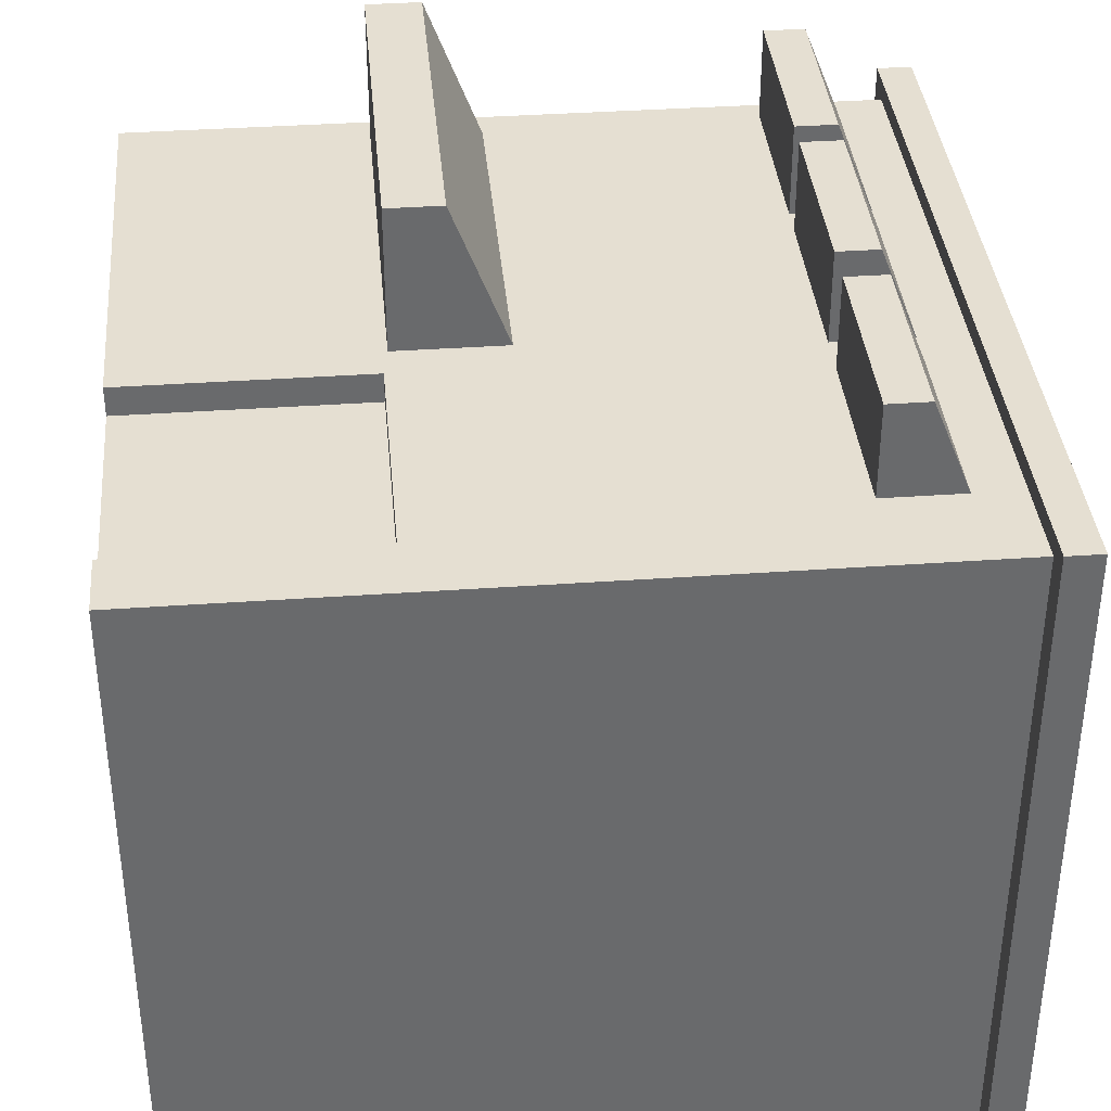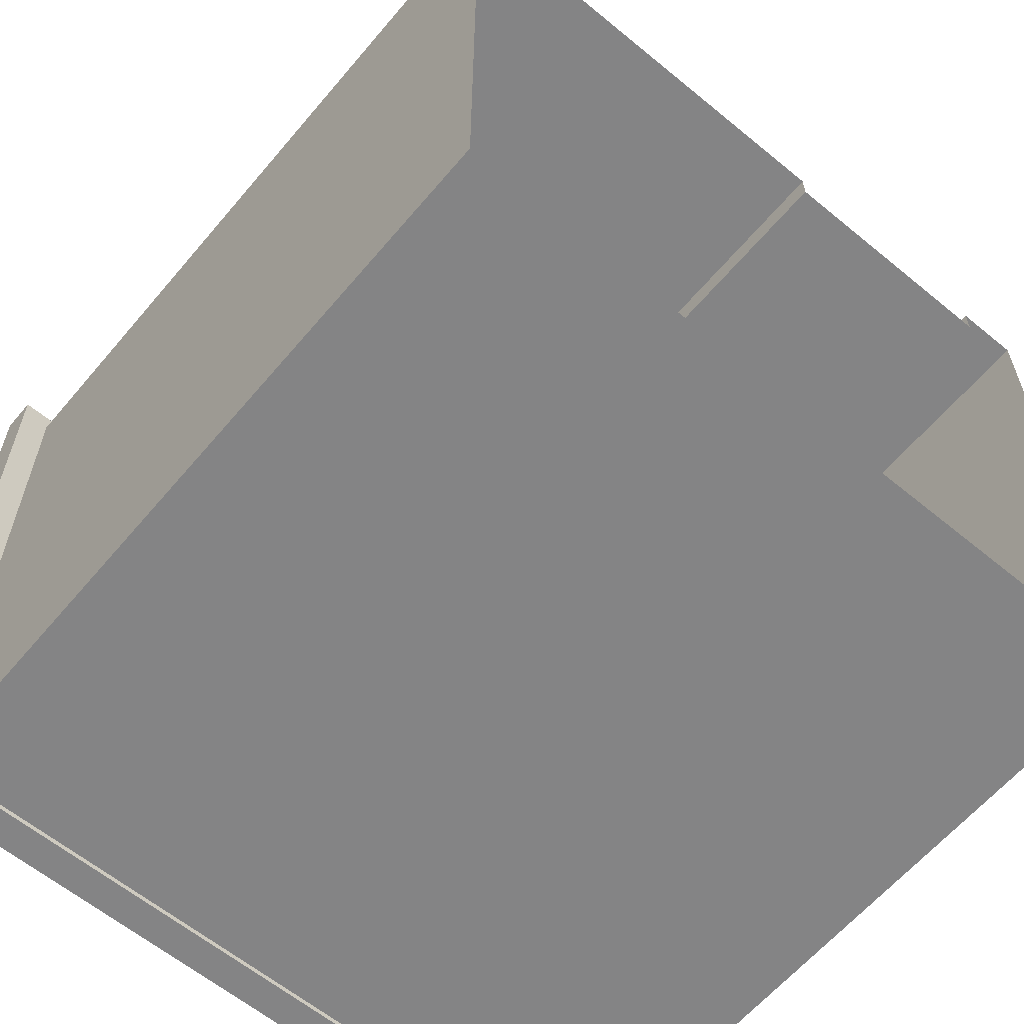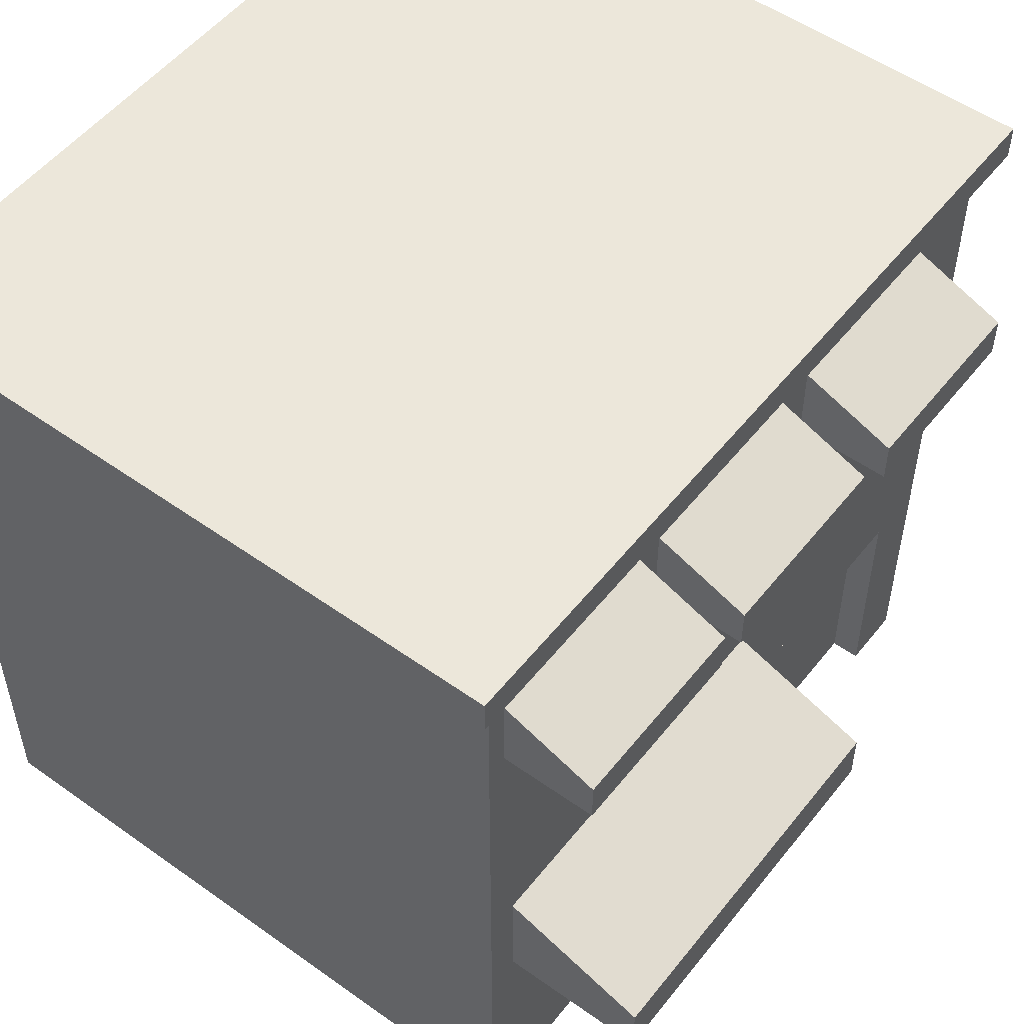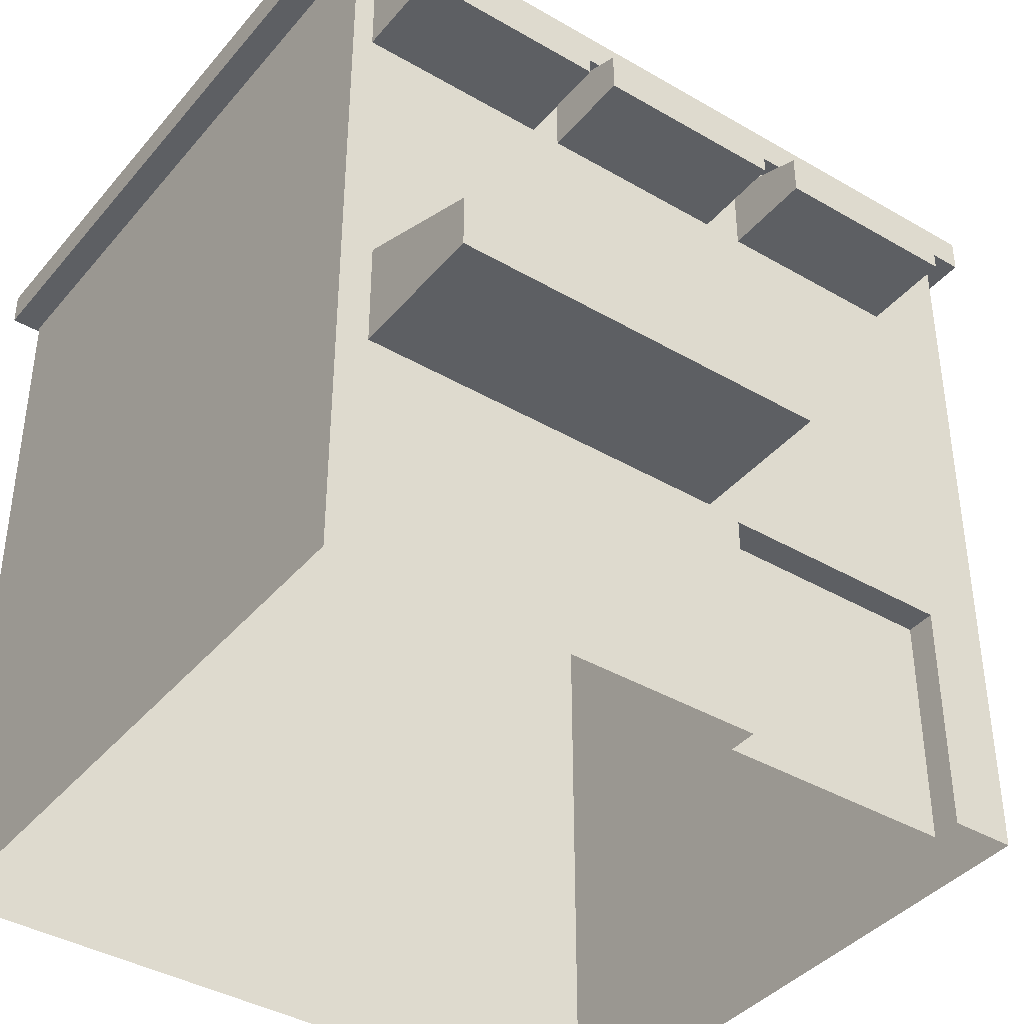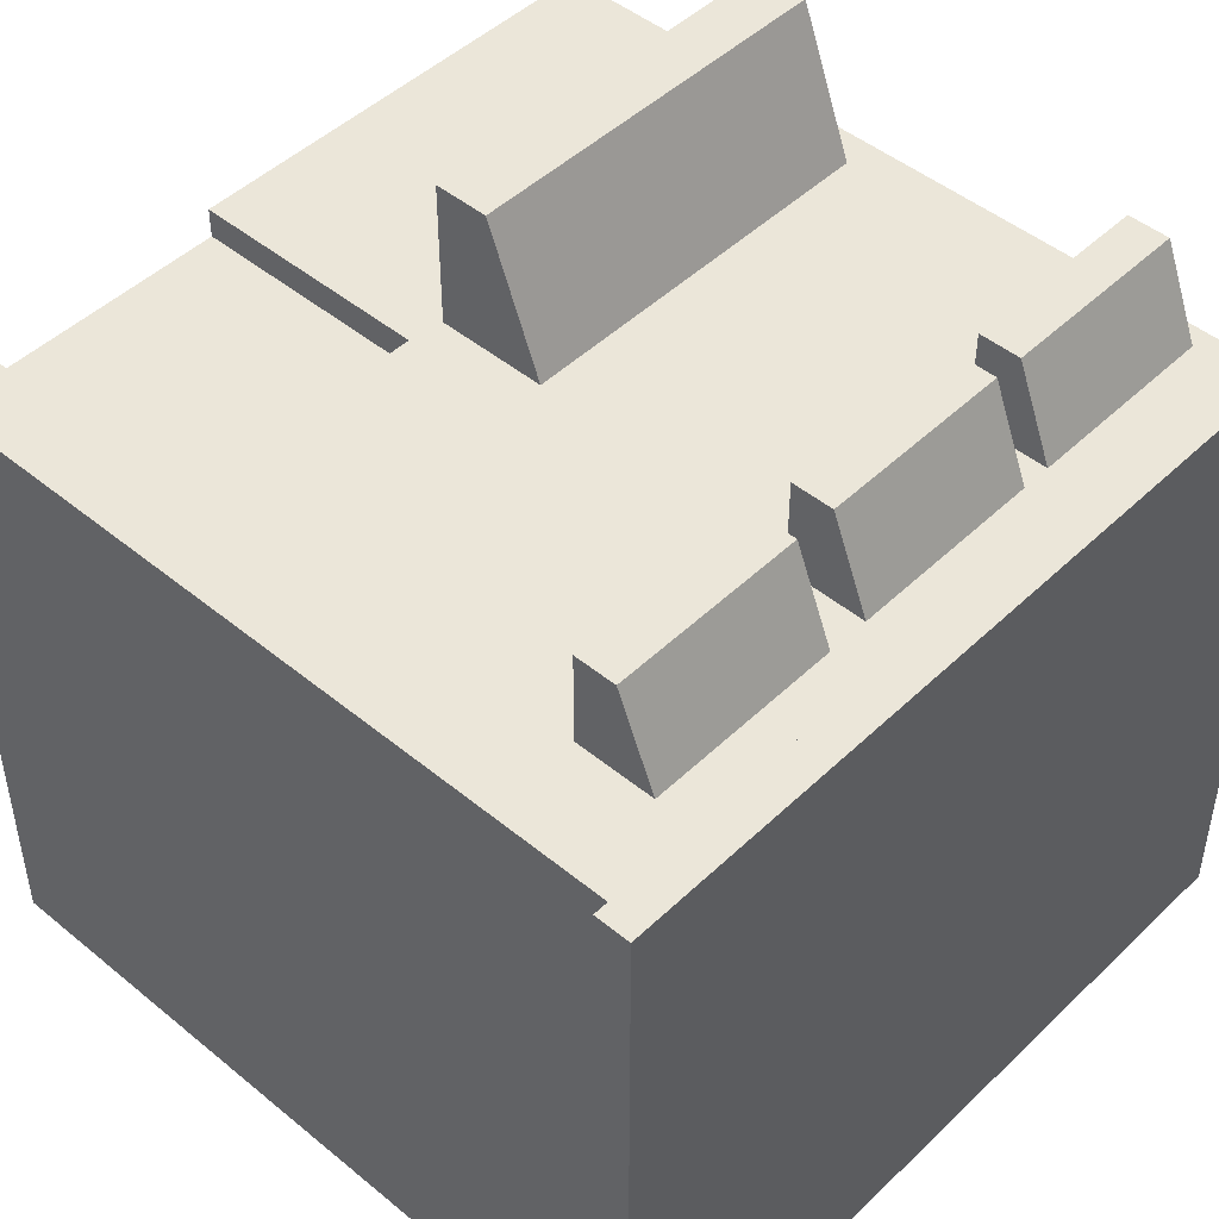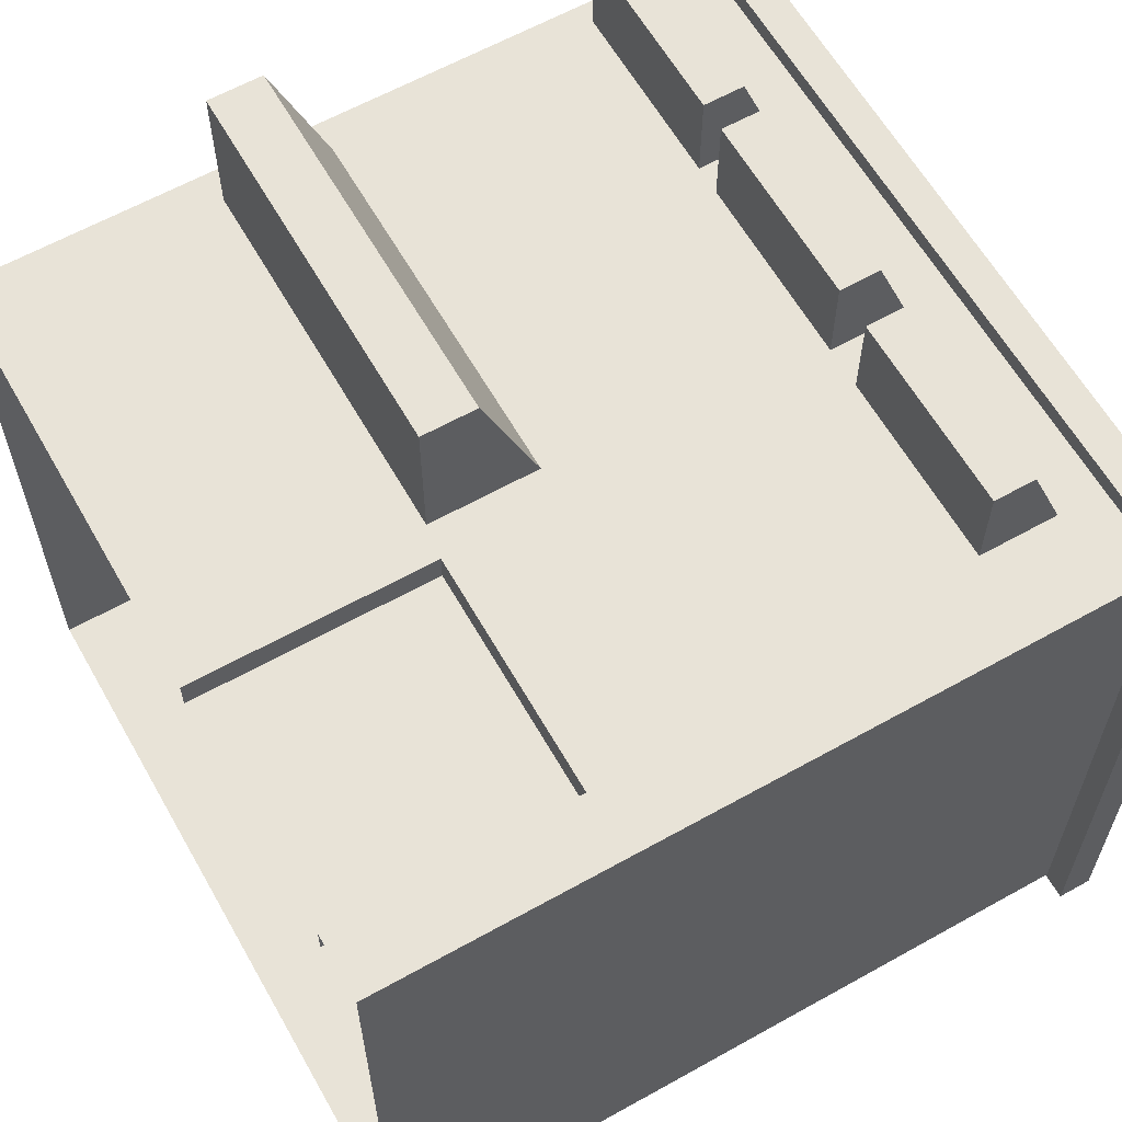
<metadata>
{"format":"obj","ext":"obj","renderer":"f3d","projection":"perspective","resolution":1024,"background":"white","views":[{"elev":37.4,"azim":84.8,"up":"+Z"},{"elev":-61.5,"azim":-40.0,"up":"+Z"},{"elev":52.8,"azim":-52.6,"up":"+Y"},{"elev":-39.8,"azim":-35.8,"up":"+Y"},{"elev":47.2,"azim":132.9,"up":"+Z"},{"elev":61.8,"azim":60.4,"up":"+Z"}]}
</metadata>
<code>
g default
v -39.59 0.000239 27.7
v 39.97 0.000239 27.7
v -39.59 82.08 27.7
v 39.97 82.08 27.7
v -39.59 82.08 -42.27
v 39.97 82.08 -42.27
v -39.59 0.000239 -42.27
v 39.97 0.000239 -42.27
v 7.527 82.08 27.7
v 7.527 82.08 -42.27
v 7.527 0.000241 -42.27
v 7.527 0.000241 27.7
v 33.14 82.08 -42.27
v 33.14 0.000239 -42.27
v 33.14 0.000239 27.7
v 33.14 82.08 27.7
v 7.527 25.36 27.7
v -39.59 25.36 27.7
v -39.59 25.36 -42.27
v 7.527 25.36 -42.27
v 33.14 25.36 -42.27
v 39.97 25.36 -42.27
v 39.97 25.36 27.7
v 33.14 25.36 27.7
v 7.527 38.42 27.7
v -39.59 38.42 27.7
v -39.59 38.42 -42.27
v 7.527 38.42 -42.27
v 33.14 38.42 -42.27
v 39.97 38.42 -42.27
v 39.97 38.42 27.7
v 33.14 38.42 27.7
v -15.8 38.42 27.7
v -15.8 25.36 27.7
v -15.8 0.000241 27.7
v -15.8 0.000241 -42.27
v -15.8 25.36 -42.27
v -15.8 38.42 -42.27
v -15.8 82.08 -42.27
v -15.8 82.08 27.7
v 33.14 25.36 24.58
v 7.527 25.36 24.58
v 7.527 0.000241 24.58
v 33.14 0.000239 24.58
v -36.14 25.87 42.83
v 3.911 25.87 42.83
v -36.14 31.62 42.83
v 3.911 31.62 42.83
v -36.14 37.92 26.49
v 3.911 37.92 26.49
v -36.14 25.87 26.49
v 3.911 25.87 26.49
v -37.37 66.48 37.46
v -17.19 66.48 37.46
v -37.37 70.83 37.46
v -17.19 70.83 37.46
v -37.37 75.6 25.64
v -17.19 75.6 25.64
v -37.37 66.48 25.64
v -17.19 66.48 25.64
v -14.1 66.48 37.46
v 6.079 66.48 37.46
v -14.1 70.83 37.46
v 6.079 70.83 37.46
v -14.1 75.6 25.64
v 6.079 75.6 25.64
v -14.1 66.48 25.64
v 6.079 66.48 25.64
v 10.39 66.48 37.46
v 30.56 66.48 37.46
v 10.39 70.83 37.46
v 30.56 70.83 37.46
v 10.39 75.6 25.64
v 30.56 75.6 25.64
v 10.39 66.48 25.64
v 30.56 66.48 25.64
v -42.68 79.79 29.76
v 42.68 79.79 29.76
v -42.68 83.46 29.76
v 42.68 83.46 29.76
v -42.68 83.46 -42.83
v 42.68 83.46 -42.83
v -42.68 79.79 -42.83
v 42.68 79.79 -42.83
g house5_B
f 35 12 17 34
f 37 20 11 36
f 2 8 22 23
f 7 1 18 19
f 11 20 21 14
f 41 42 43 44
f 14 21 22 8
f 24 15 2 23
f 34 17 25 33
f 19 18 26 27
f 38 28 20 37
f 21 20 28 29
f 22 21 29 30
f 23 22 30 31
f 32 24 23 31
f 32 25 17 24
f 33 25 9 40
f 5 27 26 3
f 10 28 38 39
f 13 29 28 10
f 6 30 29 13
f 31 30 6 4
f 32 31 4 16
f 25 32 16 9
f 26 33 40 3
f 18 34 33 26
f 1 35 34 18
f 19 37 36 7
f 27 38 37 19
f 38 27 5 39
f 24 17 42 41
f 17 12 43 42
f 15 24 41 44
f 45 46 48 47
f 47 48 50 49
f 49 50 52 51
f 51 52 46 45
f 46 52 50 48
f 51 45 47 49
f 53 54 56 55
f 55 56 58 57
f 57 58 60 59
f 59 60 54 53
f 54 60 58 56
f 59 53 55 57
f 61 62 64 63
f 63 64 66 65
f 65 66 68 67
f 67 68 62 61
f 62 68 66 64
f 67 61 63 65
f 69 70 72 71
f 71 72 74 73
f 73 74 76 75
f 75 76 70 69
f 70 76 74 72
f 75 69 71 73
f 77 78 80 79
f 79 80 82 81
f 81 82 84 83
f 83 84 78 77
f 78 84 82 80
f 83 77 79 81

</code>
